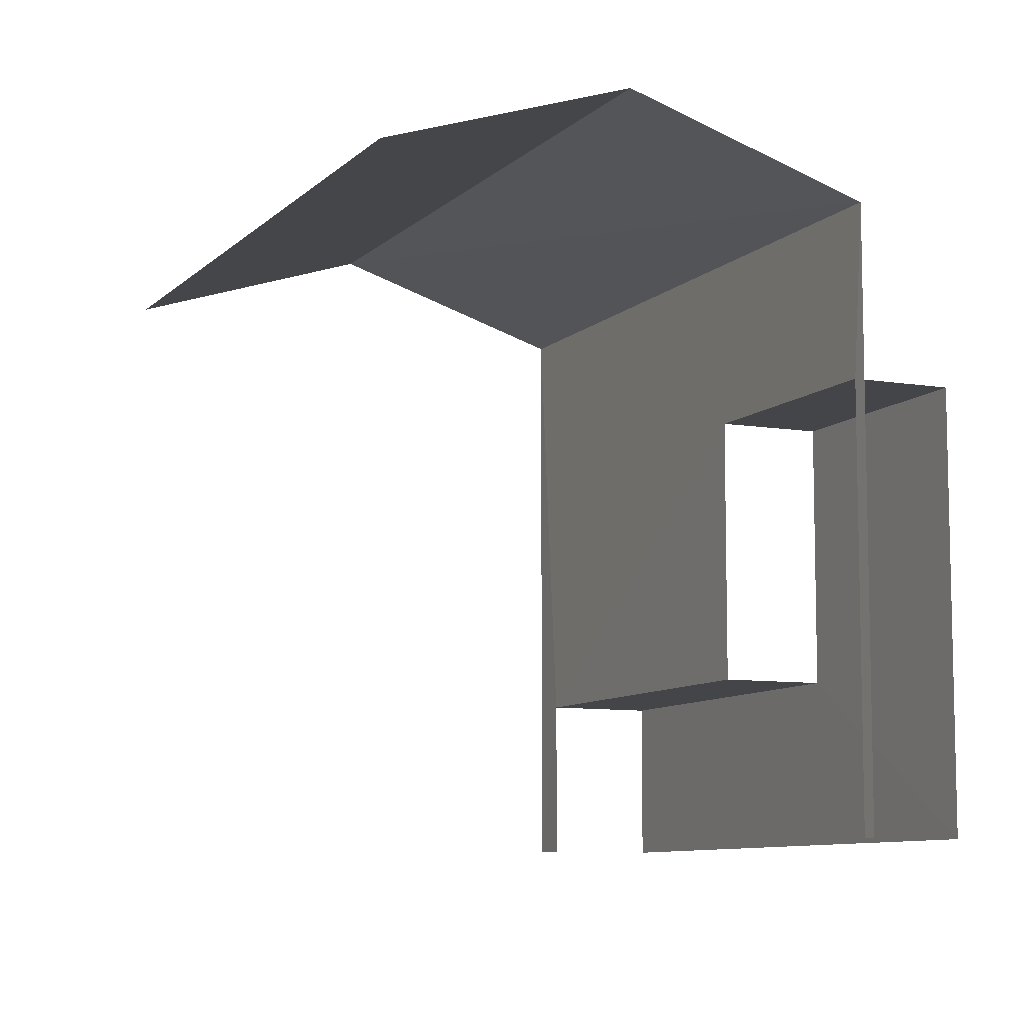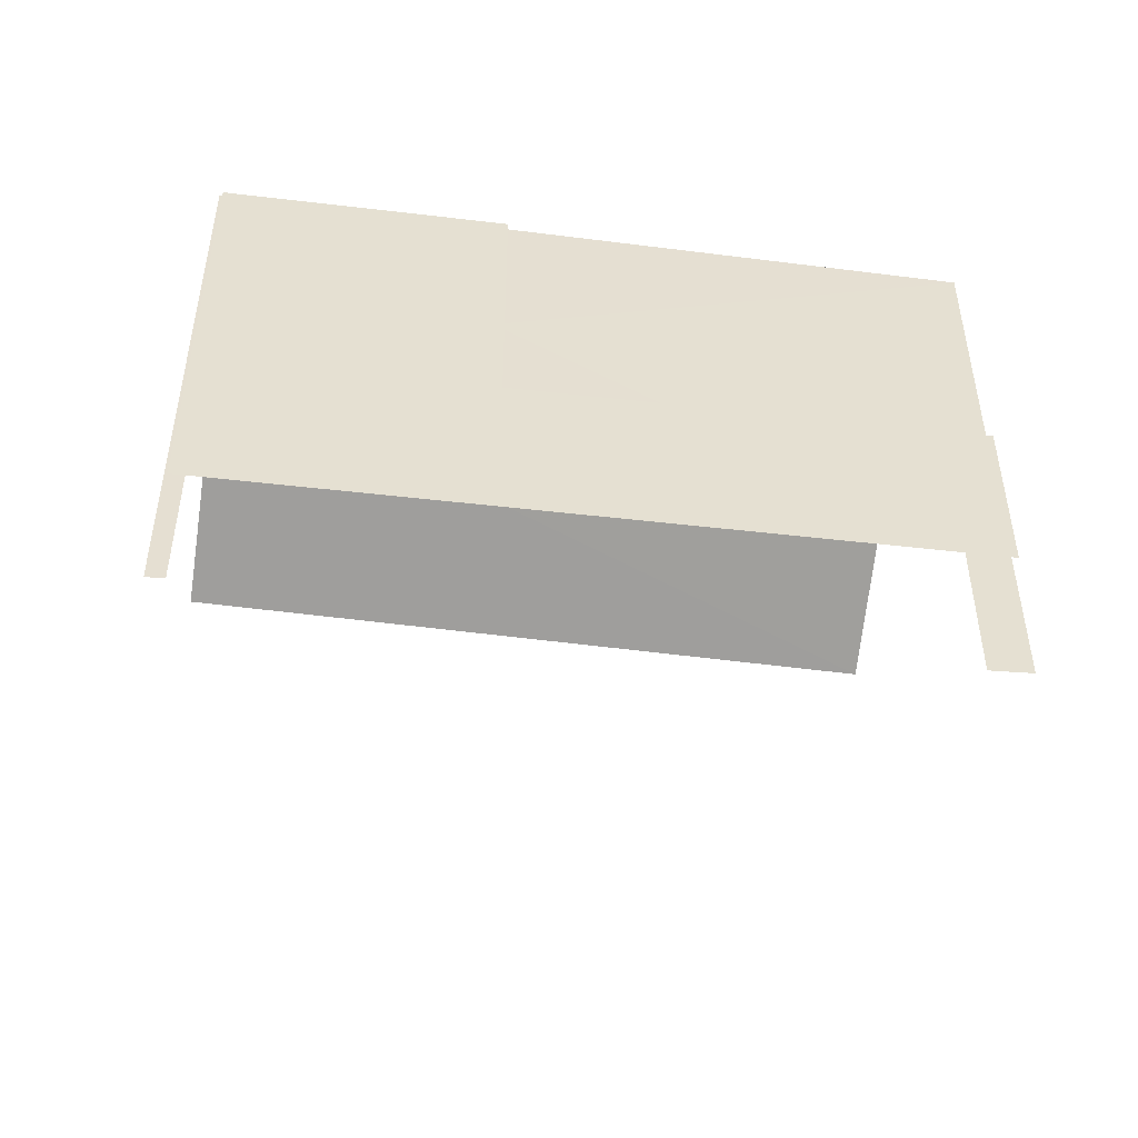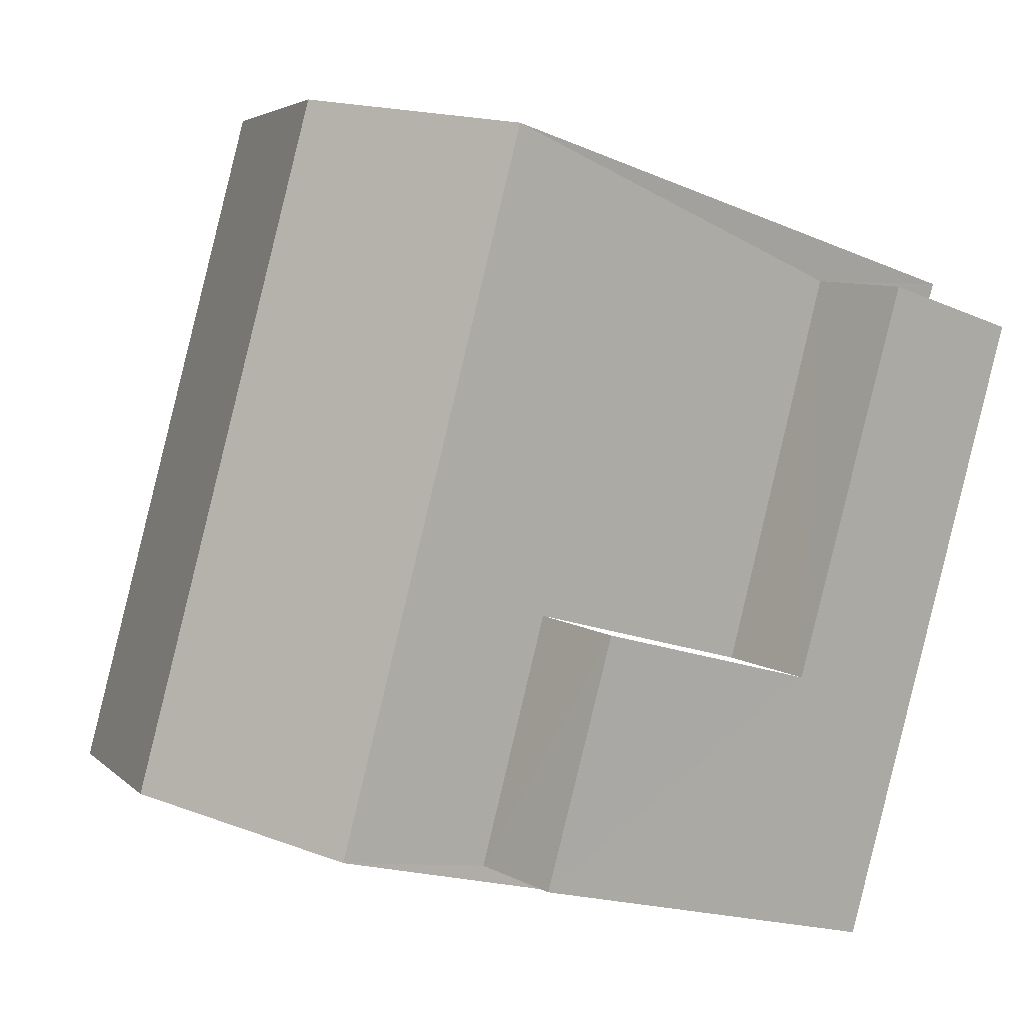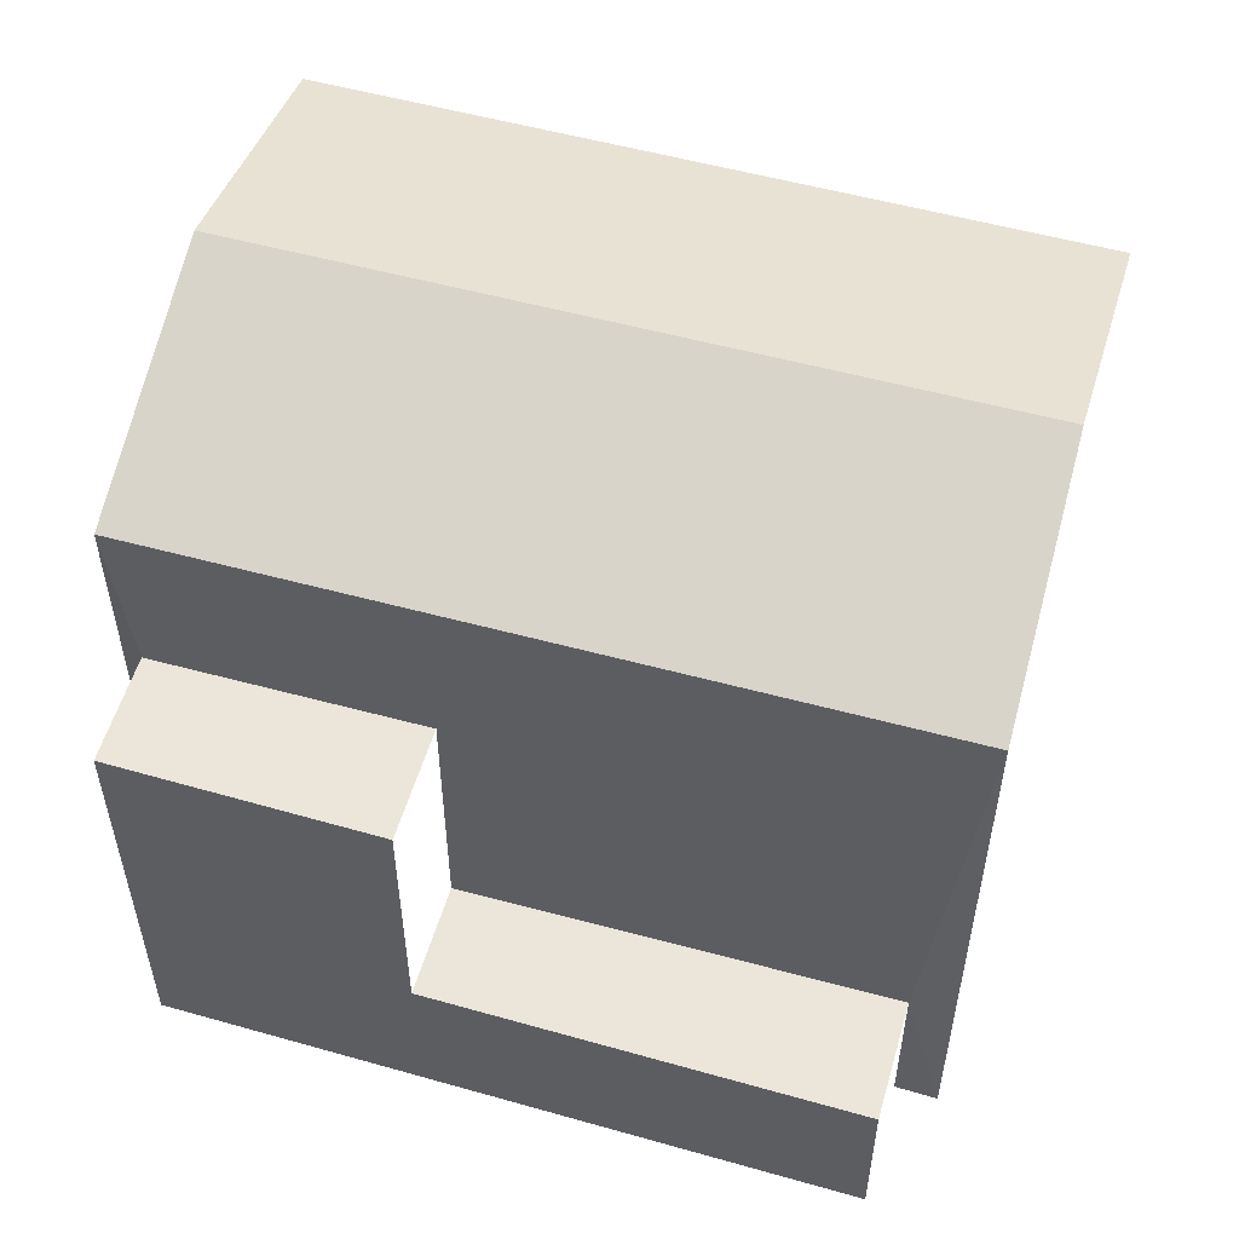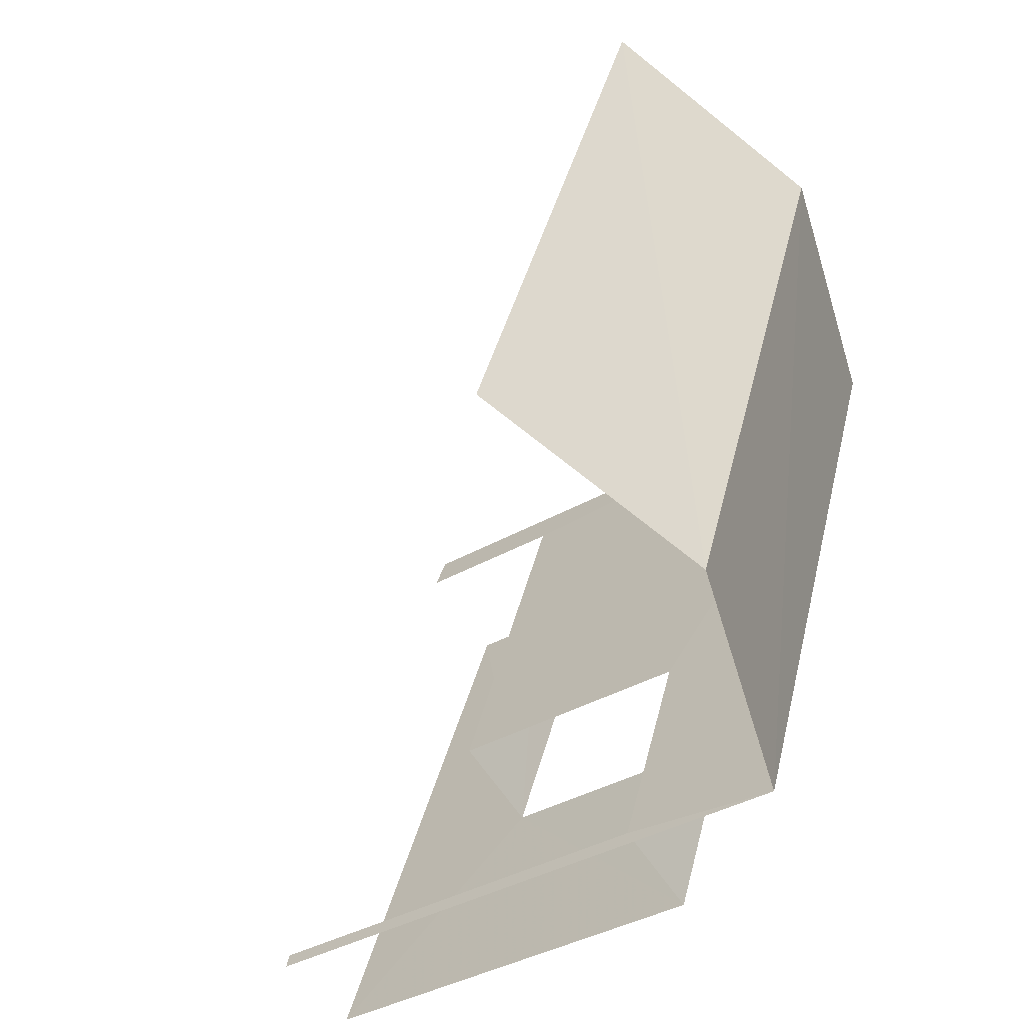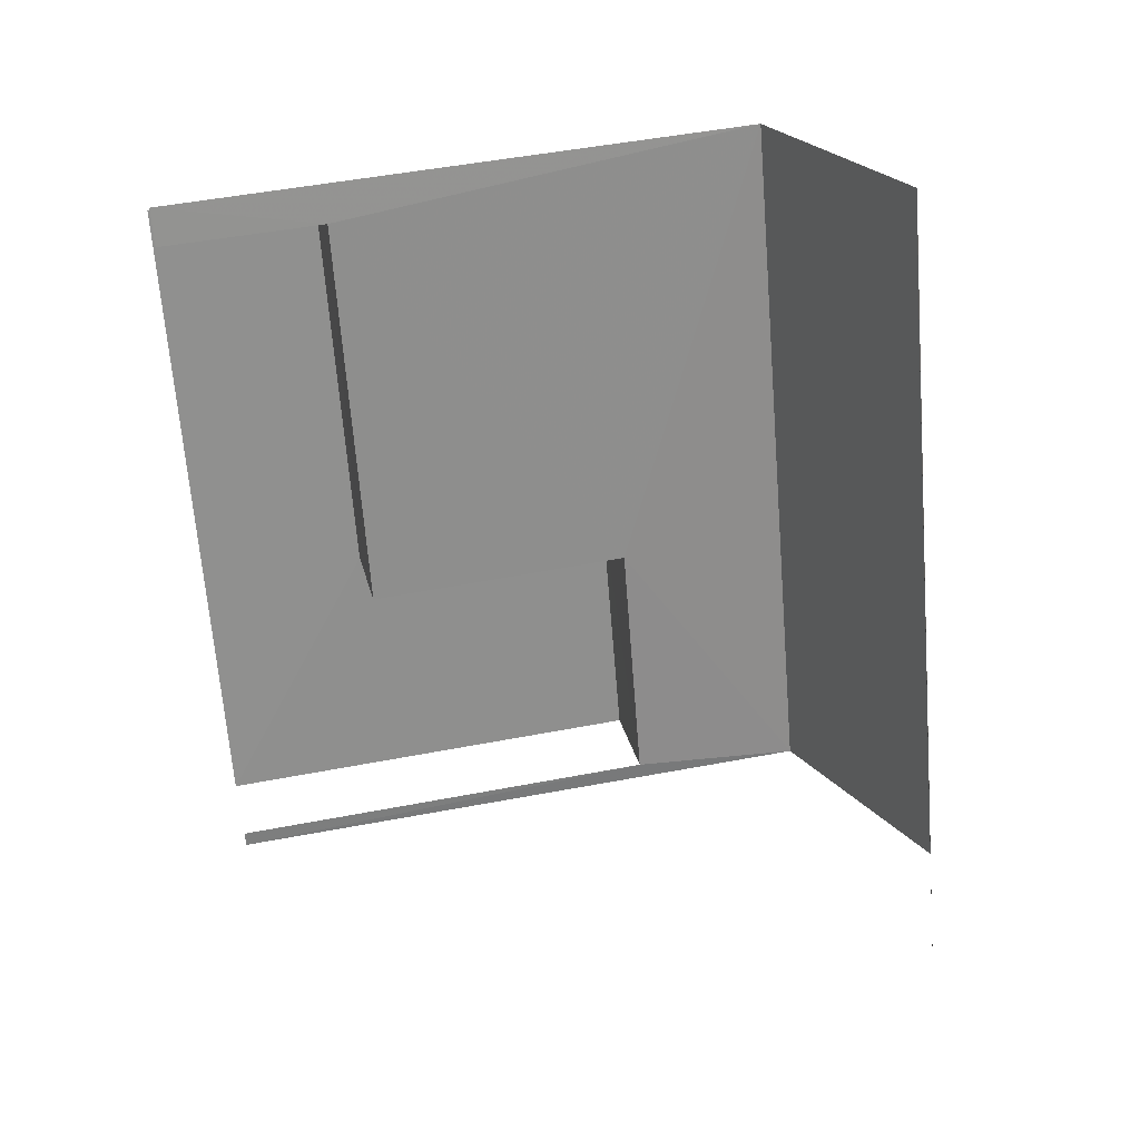
<metadata>
{"format":"obj","ext":"obj","renderer":"f3d","projection":"perspective","resolution":1024,"background":"white","views":[{"elev":-8.8,"azim":-45.3,"up":"+Z"},{"elev":-53.1,"azim":61.4,"up":"+Z"},{"elev":-17.2,"azim":49.0,"up":"+Y"},{"elev":56.4,"azim":85.0,"up":"+Z"},{"elev":-37.1,"azim":-53.3,"up":"+Y"},{"elev":46.8,"azim":-102.5,"up":"+Y"}]}
</metadata>
<code>
v -2.242e+05 -1.279e+05 14.83
v -2.242e+05 -1.279e+05 14.83
v -2.242e+05 -1.279e+05 14.83
v -2.242e+05 -1.279e+05 14.83
v -2.242e+05 -1.279e+05 14.83
v -2.242e+05 -1.279e+05 14.83
v -2.242e+05 -1.279e+05 14.83
v -2.242e+05 -1.279e+05 14.83
v -2.242e+05 -1.279e+05 16.53
v -2.242e+05 -1.279e+05 16.53
v -2.242e+05 -1.279e+05 16.53
v -2.242e+05 -1.279e+05 16.53
v -2.242e+05 -1.279e+05 19.24
v -2.242e+05 -1.279e+05 19.24
v -2.242e+05 -1.279e+05 19.24
v -2.242e+05 -1.279e+05 19.24
v -2.242e+05 -1.279e+05 20.97
v -2.242e+05 -1.279e+05 20.97
v -2.242e+05 -1.279e+05 21.78
v -2.242e+05 -1.279e+05 21.78
v -2.242e+05 -1.279e+05 20.97
v -2.242e+05 -1.279e+05 20.97
f 1 2 3
f 3 2 4
f 4 5 6
f 2 7 8
f 5 2 8
f 4 2 5
f 22 4 20
f 4 6 20
f 6 17 20
f 18 1 19
f 1 3 19
f 3 21 19
f 5 8 14
f 13 5 14
f 9 16 15
f 9 12 16
f 11 10 7
f 2 11 7
f 21 3 4
f 22 21 4
f 9 10 11
f 12 9 11
f 13 14 15
f 16 13 15
f 17 18 19
f 20 17 19
f 21 22 20
f 19 21 20
f 2 1 11
f 1 18 11
f 5 13 6
f 16 18 17
f 12 11 16
f 6 13 17
f 13 16 17
f 11 18 16
f 7 9 8
f 8 9 14
f 7 10 9
f 14 9 15

</code>
